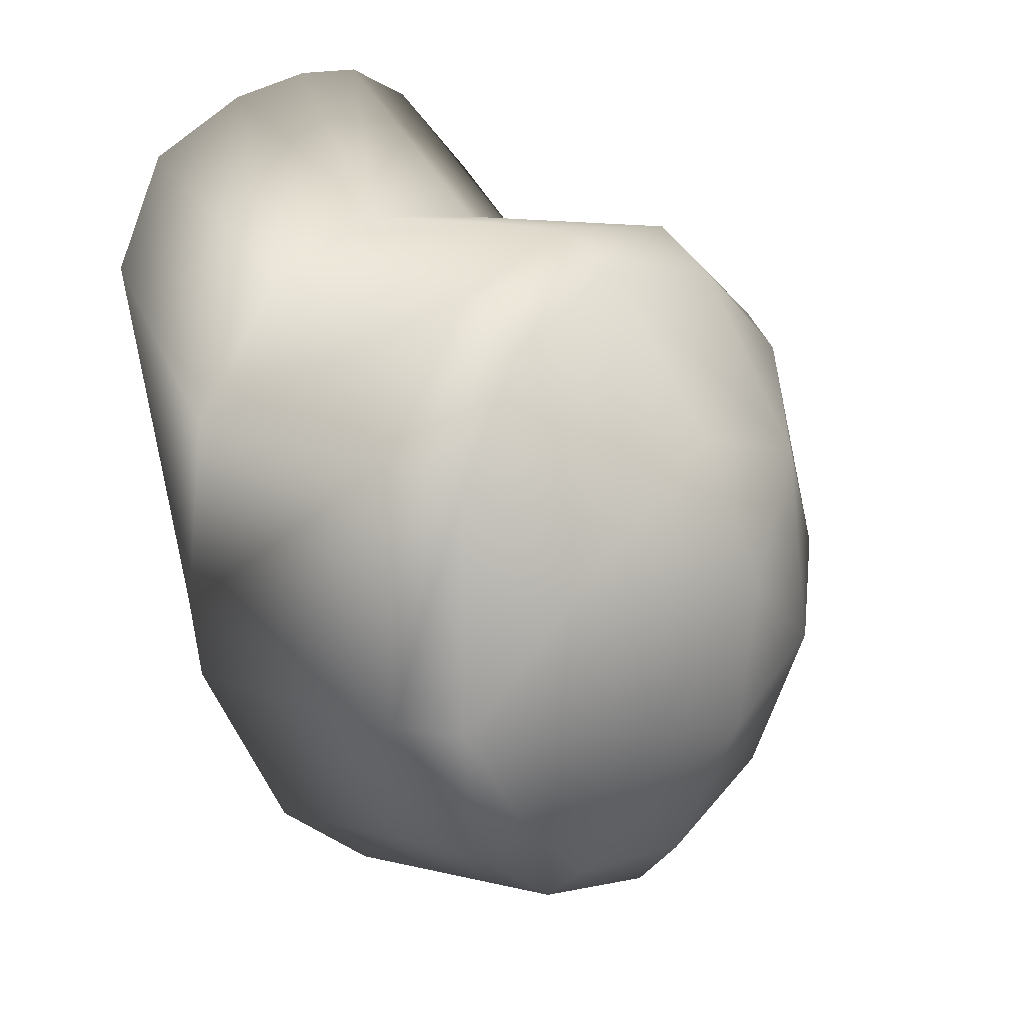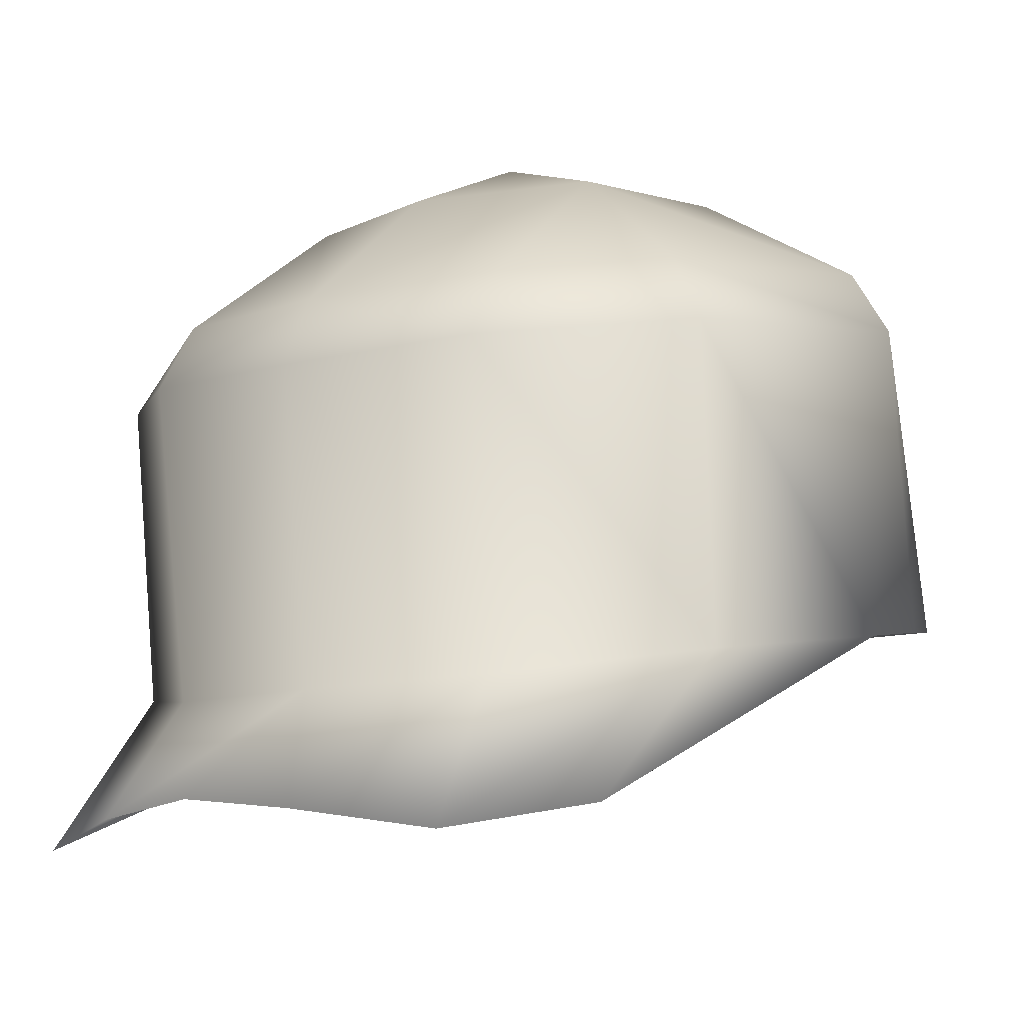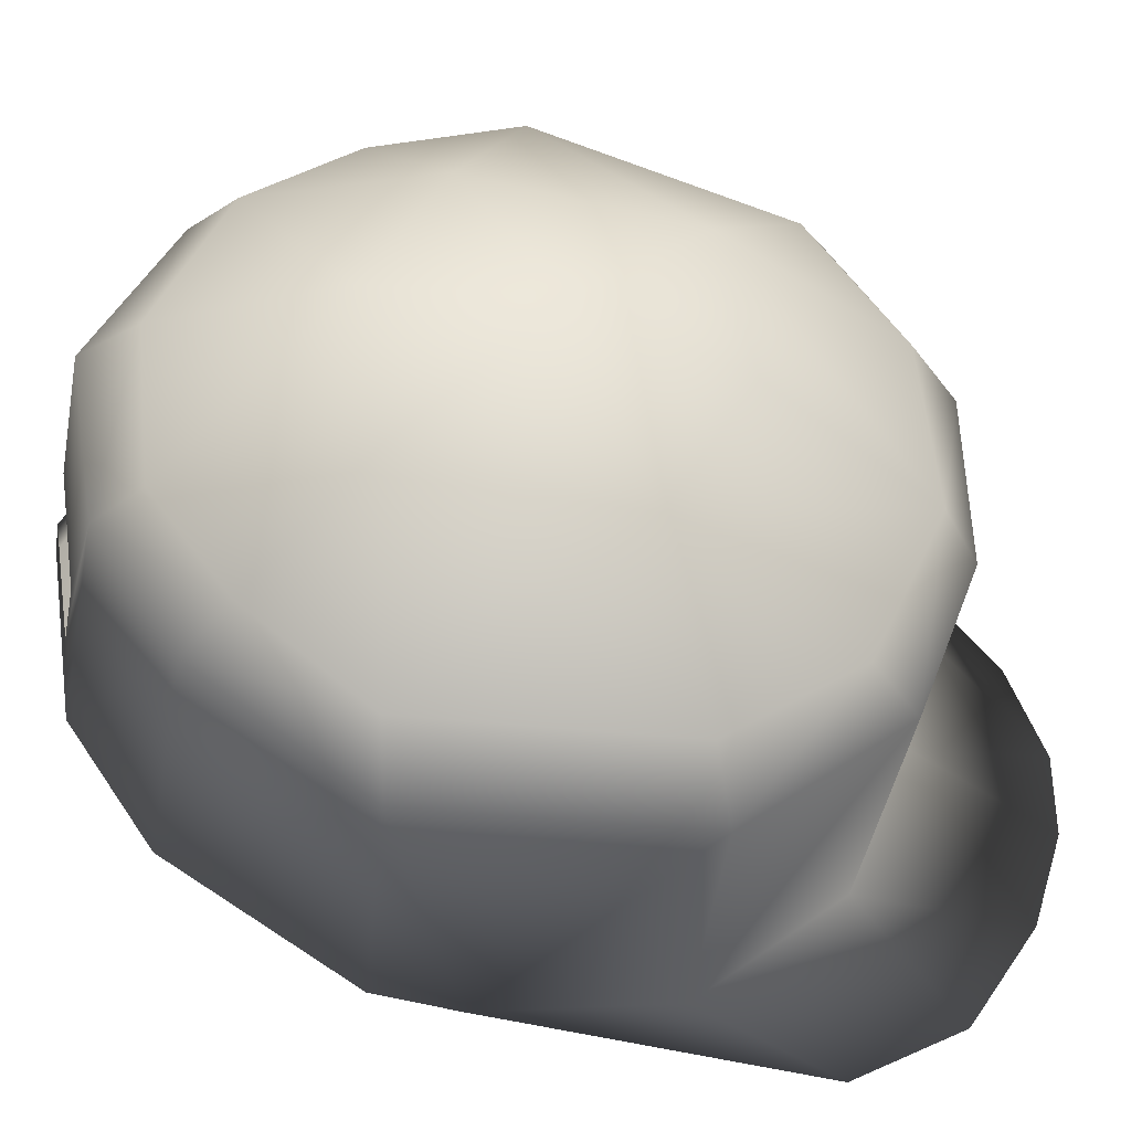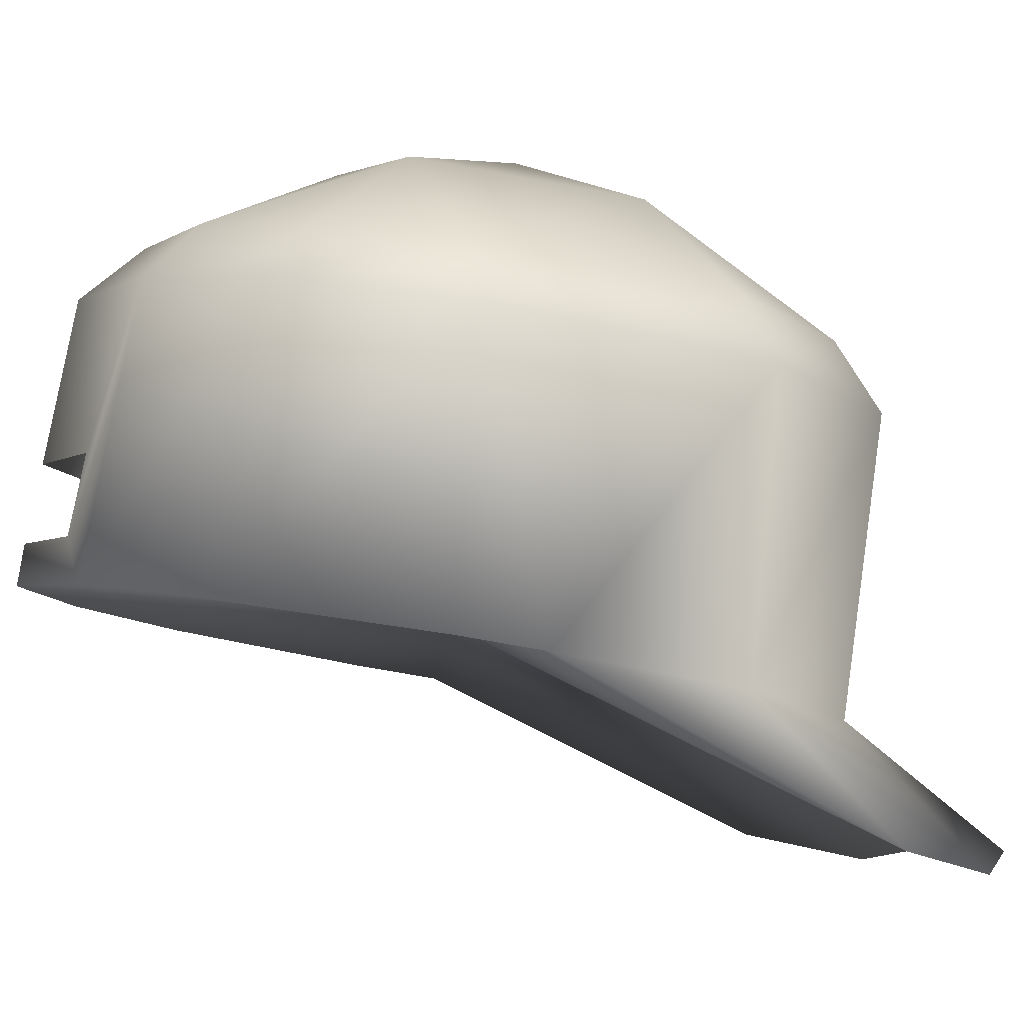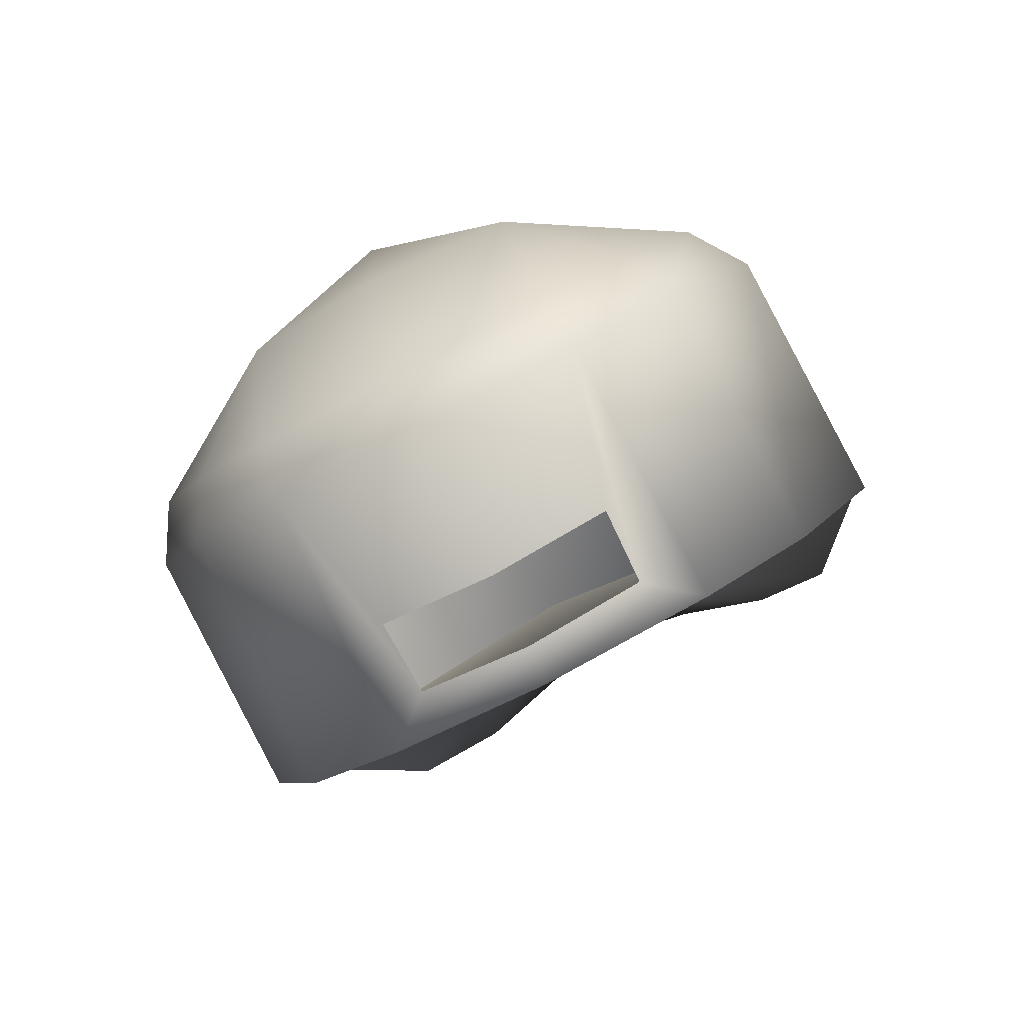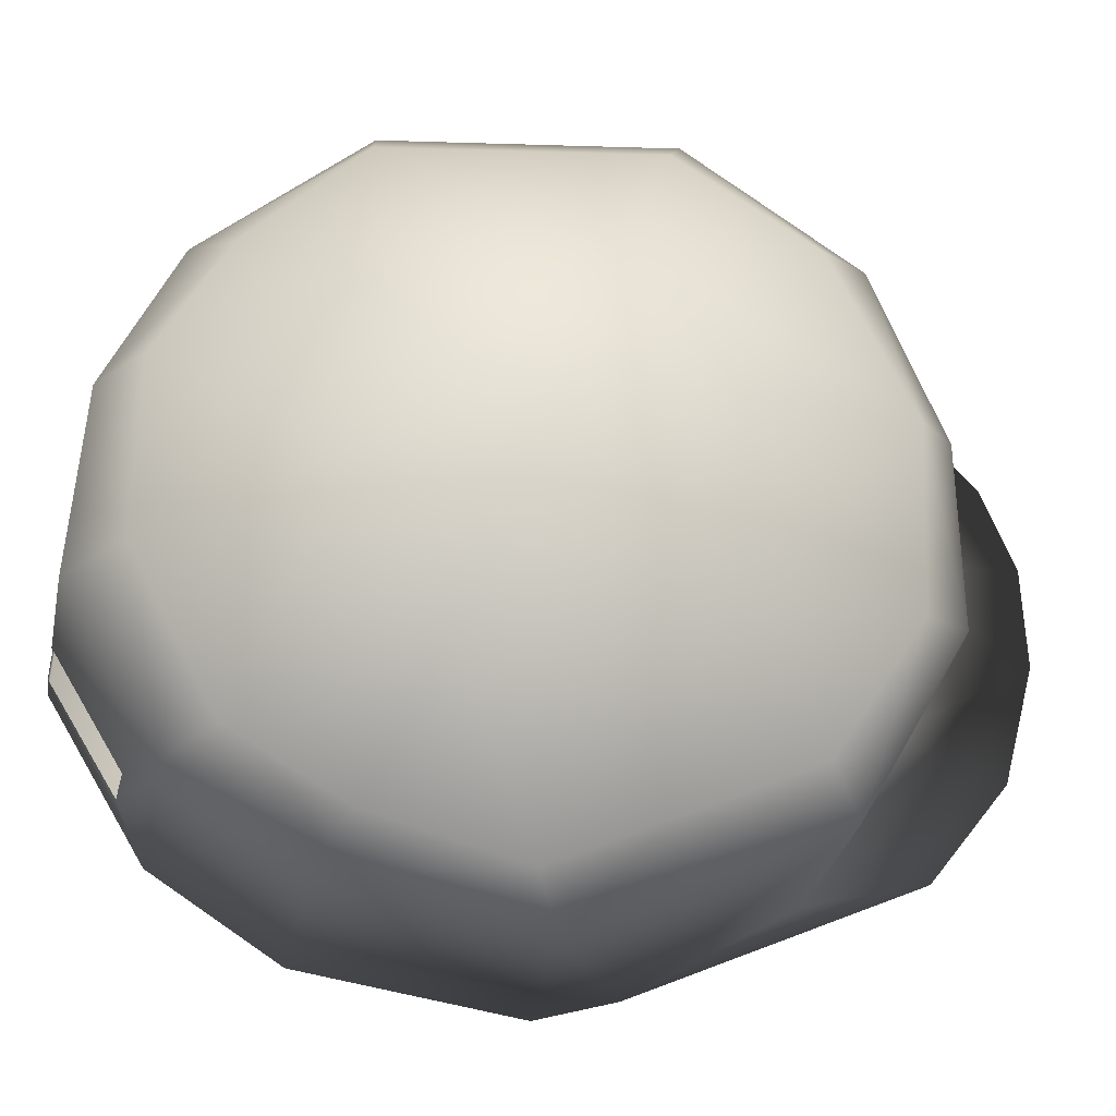
<metadata>
{"format":"obj","ext":"obj","renderer":"f3d","projection":"perspective","resolution":1024,"background":"white","views":[{"elev":22.9,"azim":129.4,"up":"+Z"},{"elev":-11.3,"azim":34.3,"up":"+Y"},{"elev":51.7,"azim":-80.7,"up":"+Y"},{"elev":-5.2,"azim":-99.1,"up":"+Y"},{"elev":-77.8,"azim":-152.4,"up":"+Z"},{"elev":69.4,"azim":-102.7,"up":"+Y"}]}
</metadata>
<code>
g hat_CapReverse
v 0.3565 4.443 -0.9834
v 0.001894 4.899 -1.009
v 0.001894 4.45 -1.097
v 0.4768 4.88 -0.8504
v -0.3527 4.443 -0.9834
v -0.4794 4.88 -0.8504
v 0.3438 4.228 -1.028
v -0.3464 4.228 -1.028
v 0.001894 5.045 -0.8314
v 0.4958 4.095 -1.002
v 0.001894 4.234 -1.142
v -0.4983 4.095 -1.002
v 0.001894 4.12 -1.161
v 0.001894 4.038 -0.01456
v 0.7997 4.842 -0.5655
v 0.8187 4.044 -0.7048
v 0.4641 5.026 -0.7048
v 0.7238 4.988 -0.4451
v 1.047 4.747 -0.05255
v 0.9327 4.925 -0.07155
v 0.4325 5.228 -0.1602
v 0.001894 5.266 -0.3058
v -0.4667 5.026 -0.7048
v 1.059 3.949 -0.1285
v 1.059 3.911 0.1058
v 0.4388 5.133 0.4667
v 0.001894 5.317 0.1944
v -0.435 5.228 -0.1602
v -0.72 4.988 -0.4451
v 0.8061 4.817 0.6503
v -0.796 4.842 -0.5655
v -0.815 4.044 -0.7048
v -0.9289 4.925 -0.07155
v -0.4414 5.133 0.4667
v 0.9137 4.633 0.7073
v 0.8314 3.43 1.043
v -1.062 3.949 -0.1285
v 0.5845 3.36 1.341
v -1.049 4.747 -0.05255
v 0.9011 3.829 0.6313
v 0.4895 4.76 0.9669
v 0.001894 4.735 1.094
v 0.4958 4.57 1.094
v 0.4768 3.759 0.9859
v -0.8023 4.817 0.6503
v -1.056 3.911 0.1058
v -0.9163 4.633 0.7073
v 0.001894 5.114 0.6313
v -0.492 4.76 0.9669
v 0.001894 4.545 1.189
v -0.492 4.57 1.094
v -0.8973 3.829 0.6313
v -0.4794 3.759 0.9859
v 0.001894 3.747 1.087
v -0.8276 3.43 1.043
v -0.5807 3.36 1.341
v -0.2767 3.411 1.486
v 0.2742 3.411 1.486
v 0.001894 3.443 1.524
g hat_CapReverse_0
f 3 2 1
f 2 4 1
f 2 3 5
f 6 2 5
f 1 4 7
f 6 5 8
f 2 9 4
f 9 2 6
f 4 10 7
f 7 10 11
f 12 8 11
f 12 6 8
f 10 13 11
f 13 12 11
f 13 10 14
f 12 13 14
f 4 15 10
f 10 16 14
f 15 16 10
f 9 17 4
f 15 4 18
f 4 17 18
f 15 19 16
f 18 20 15
f 20 19 15
f 17 21 18
f 18 21 20
f 9 22 17
f 22 21 17
f 23 9 6
f 22 9 23
f 16 24 14
f 19 24 16
f 24 25 14
f 25 24 19
f 21 26 20
f 22 27 21
f 27 26 21
f 28 22 23
f 27 22 28
f 23 6 29
f 28 23 29
f 20 30 19
f 26 30 20
f 6 31 29
f 31 6 12
f 32 12 14
f 32 31 12
f 28 29 33
f 33 29 31
f 34 27 28
f 34 28 33
f 30 35 19
f 25 19 35
f 25 36 14
f 37 32 14
f 36 38 14
f 39 31 32
f 39 33 31
f 37 39 32
f 25 40 36
f 40 25 35
f 36 40 38
f 30 41 35
f 26 41 30
f 42 41 26
f 41 43 35
f 40 35 43
f 43 41 42
f 40 44 38
f 44 40 43
f 45 33 39
f 45 34 33
f 37 46 39
f 46 37 14
f 47 45 39
f 39 46 47
f 48 42 26
f 42 48 34
f 27 48 26
f 48 27 34
f 49 34 45
f 49 45 47
f 49 42 34
f 50 43 42
f 44 43 50
f 49 51 42
f 51 49 47
f 51 50 42
f 46 52 47
f 47 52 51
f 51 53 50
f 52 53 51
f 54 44 50
f 53 54 50
f 52 46 55
f 55 46 14
f 52 55 56
f 53 52 56
f 56 55 14
f 53 56 57
f 54 53 57
f 57 56 14
f 44 54 58
f 38 44 58
f 38 58 14
f 59 57 14
f 59 54 57
f 58 59 14
f 54 59 58

</code>
